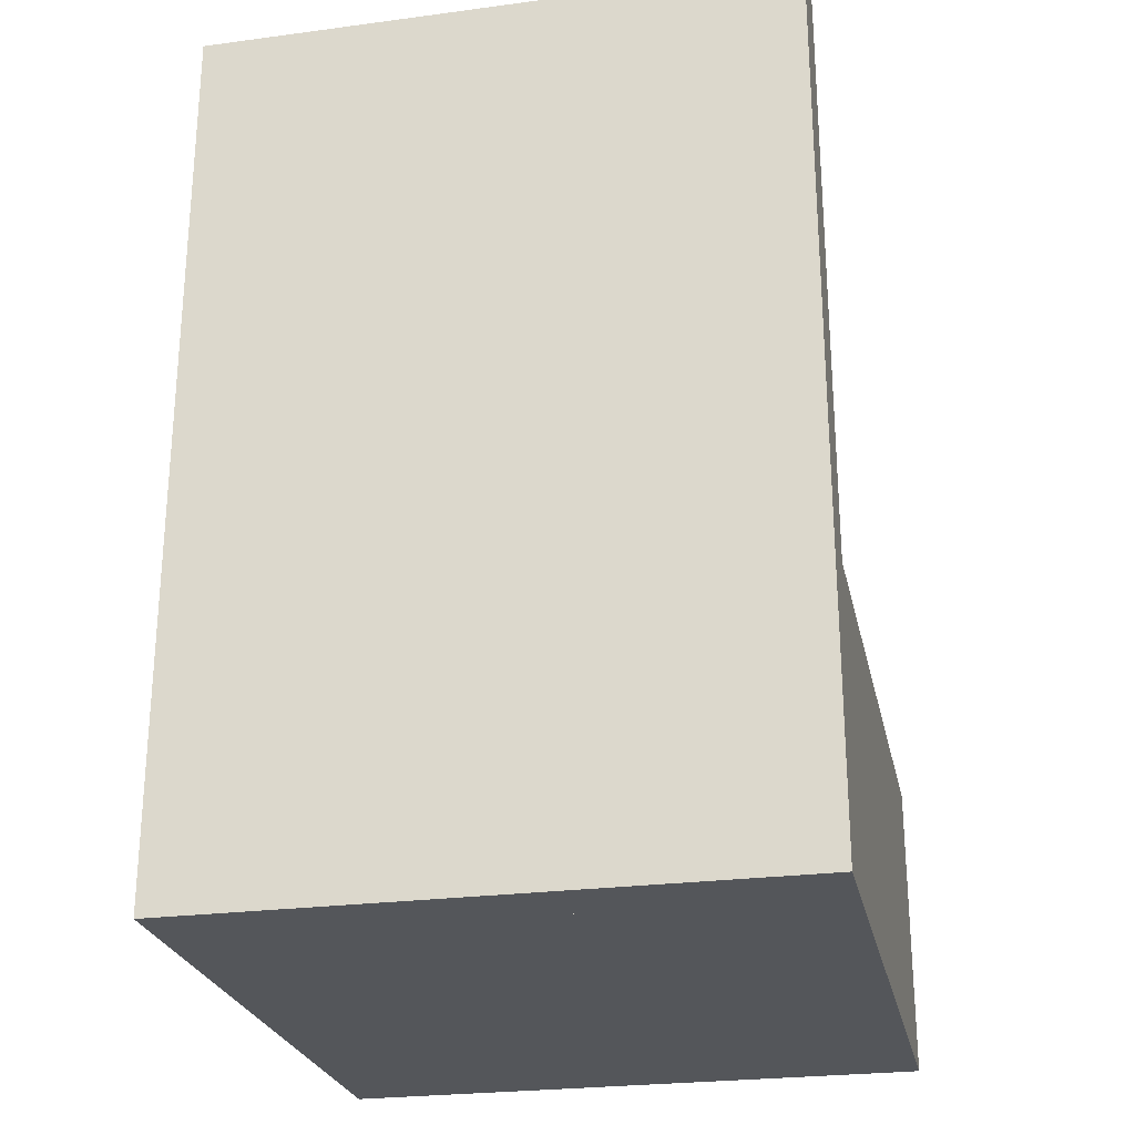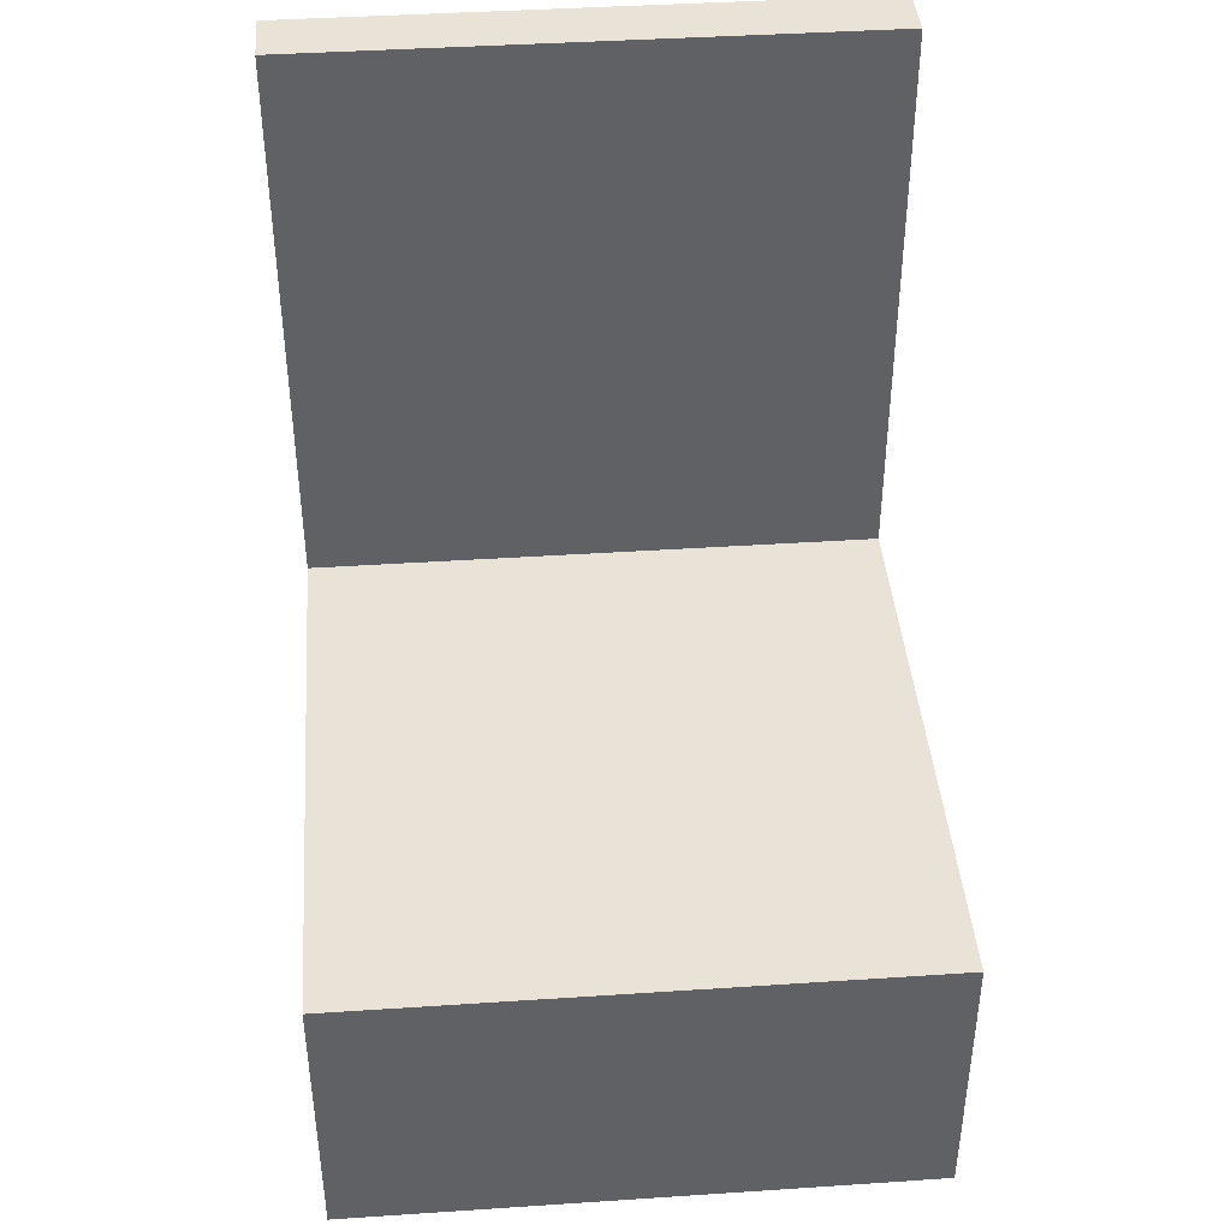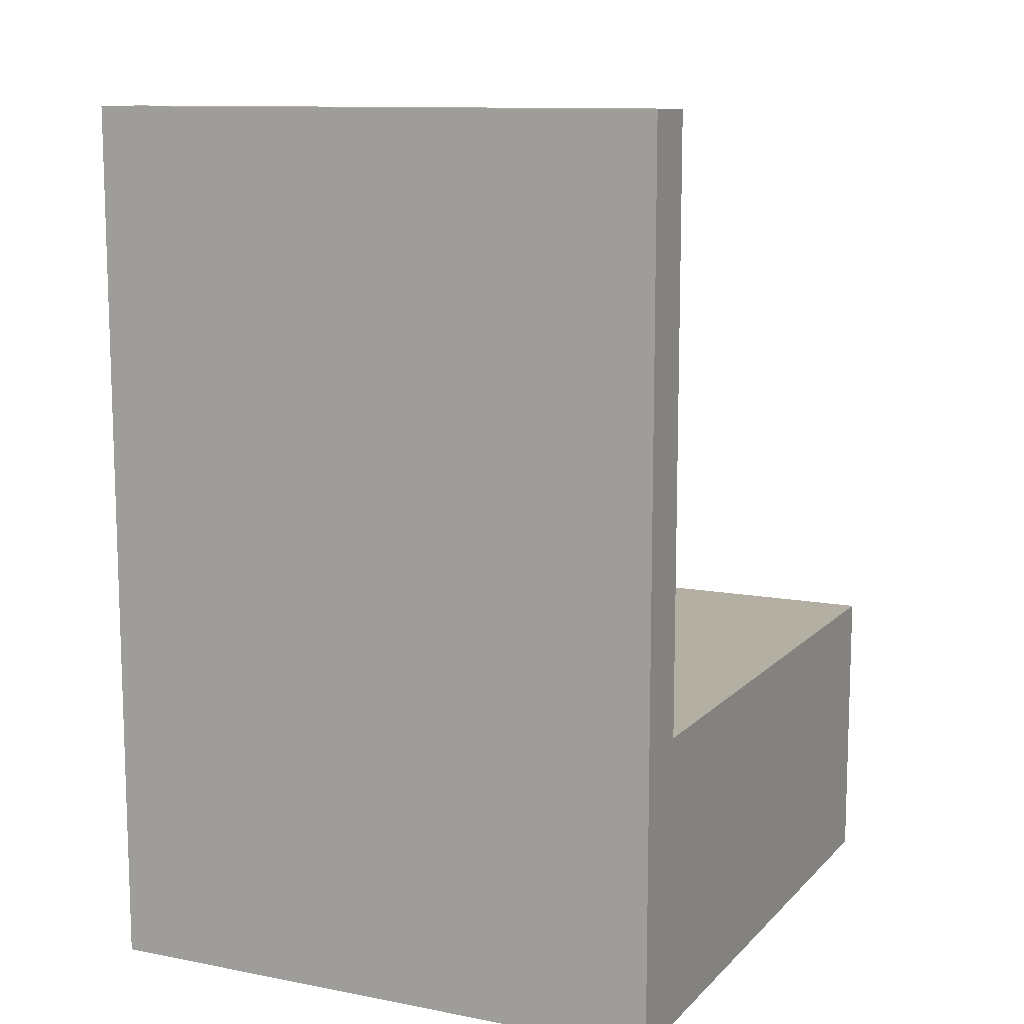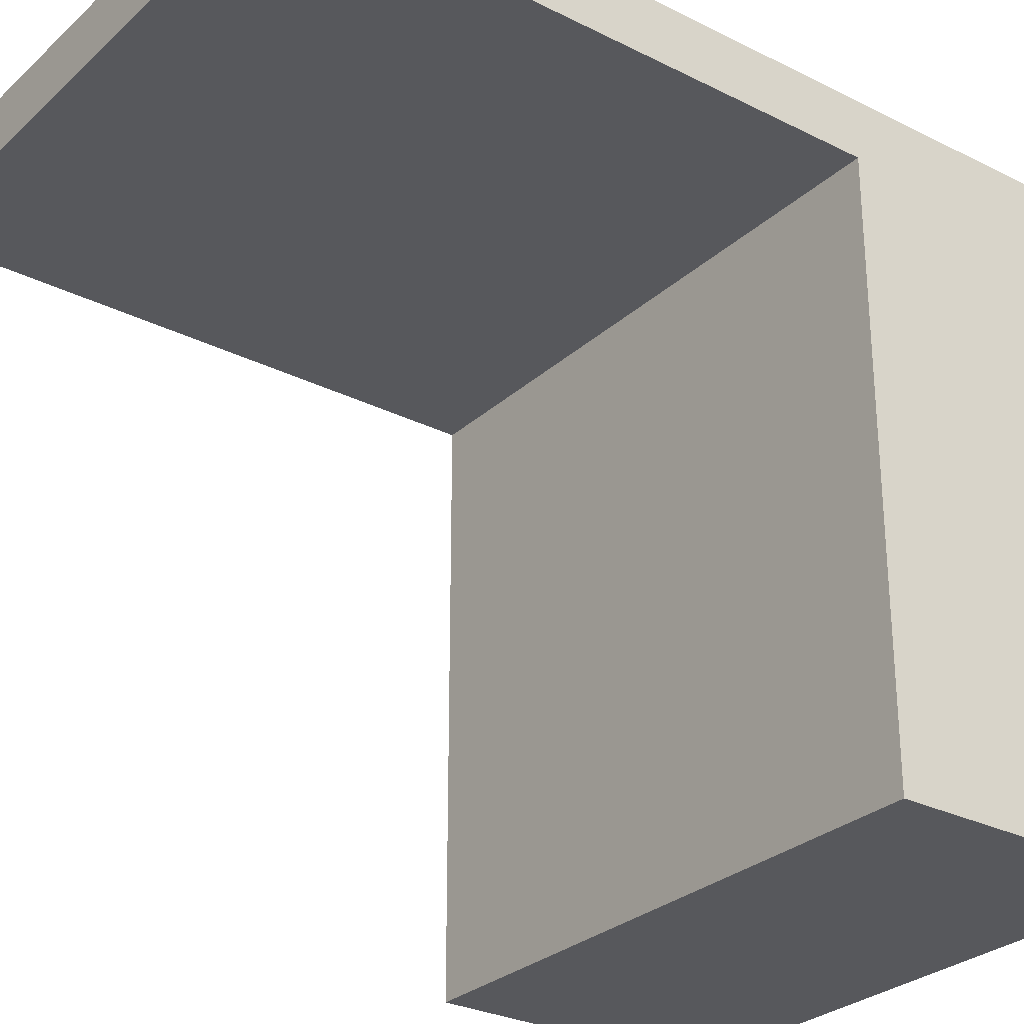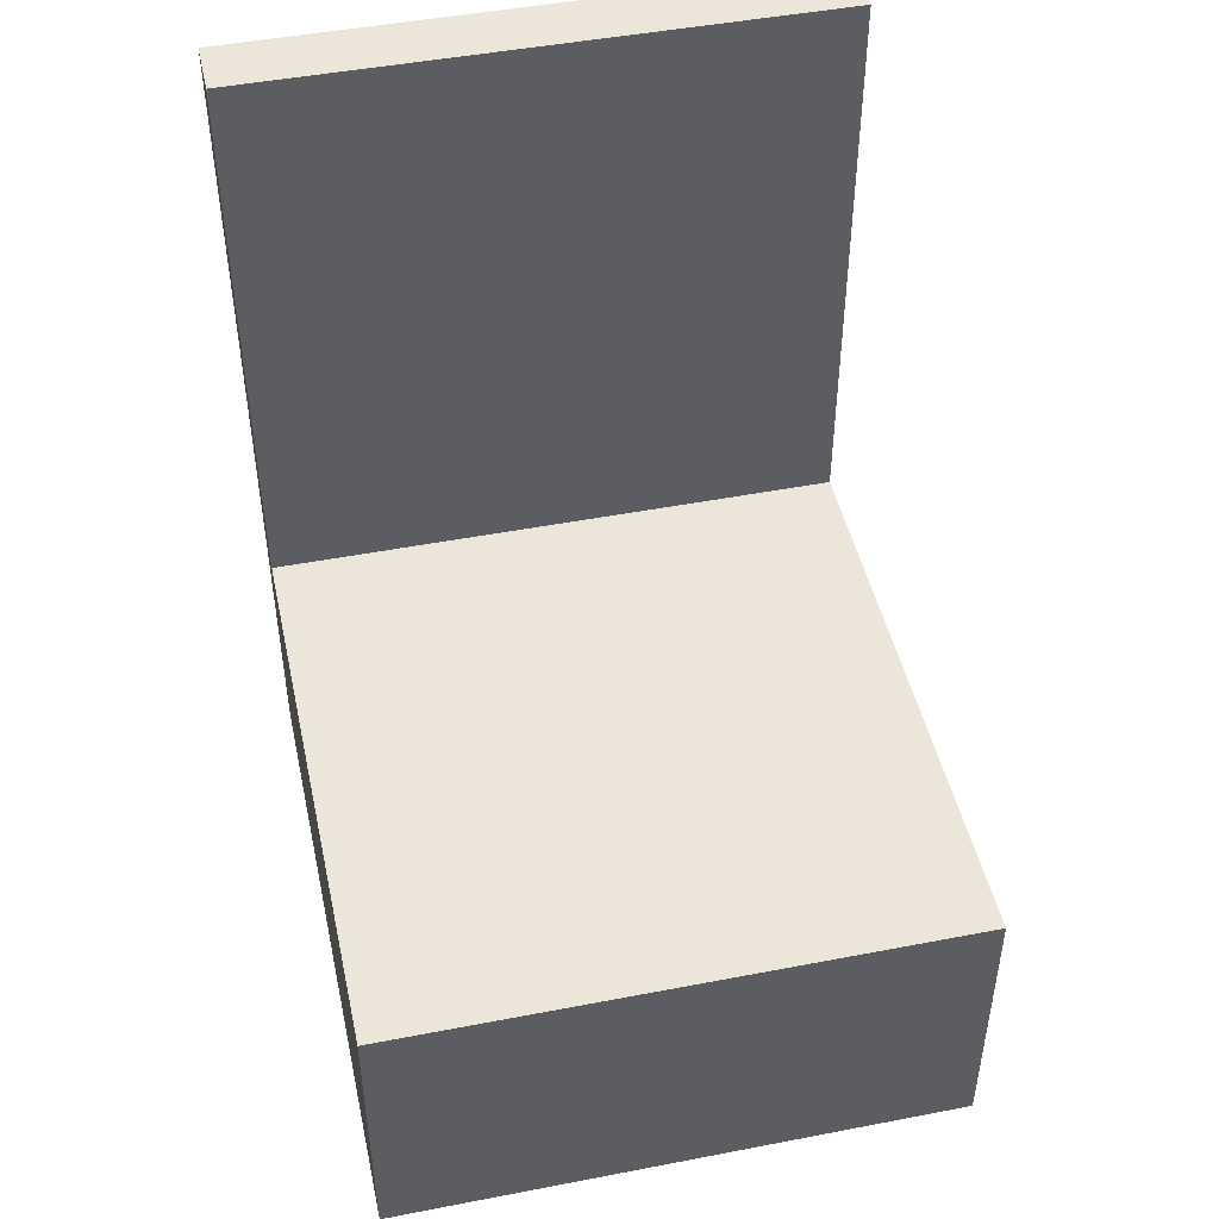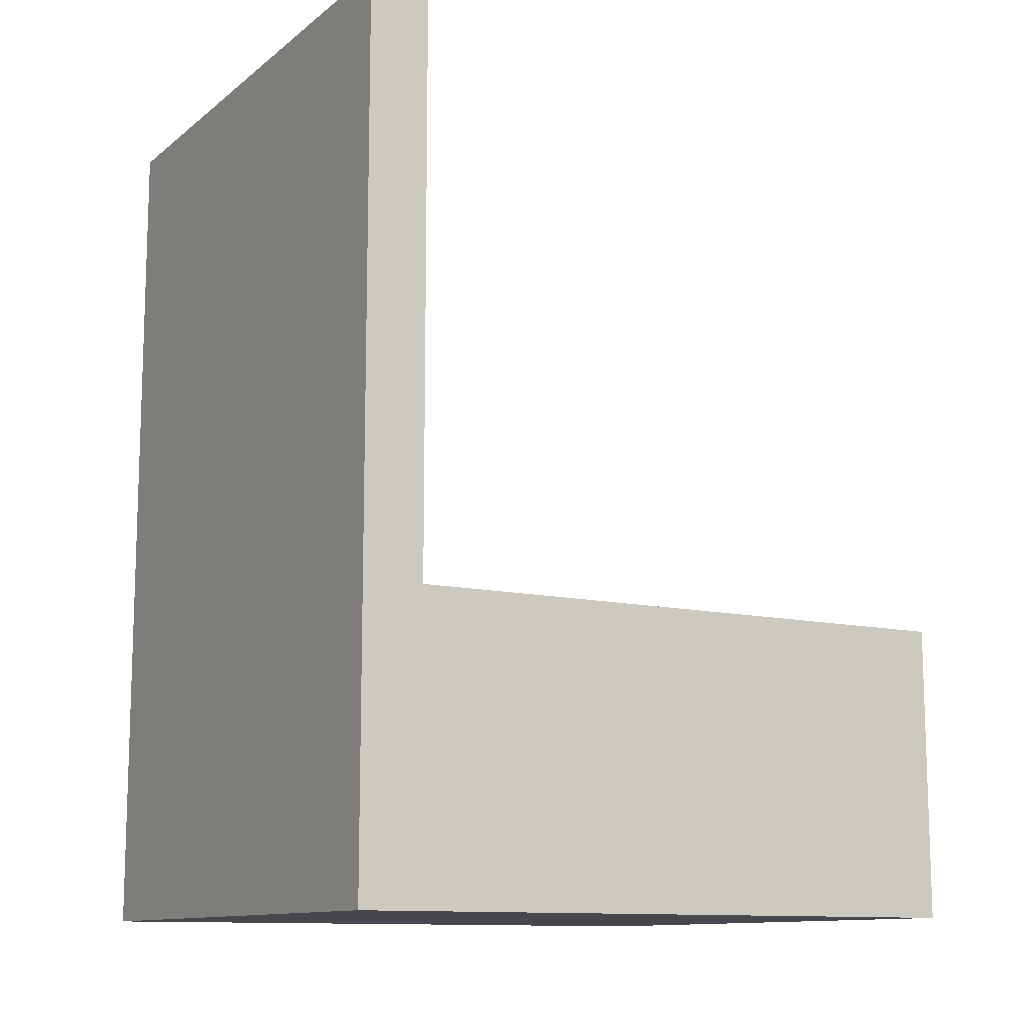
<metadata>
{"format":"obj","ext":"obj","renderer":"f3d","projection":"perspective","resolution":1024,"background":"white","views":[{"elev":-25.5,"azim":12.0,"up":"+Y"},{"elev":41.5,"azim":175.4,"up":"+Y"},{"elev":11.2,"azim":25.3,"up":"+Y"},{"elev":-28.6,"azim":-127.0,"up":"+Z"},{"elev":47.0,"azim":167.7,"up":"+Y"},{"elev":-11.7,"azim":60.0,"up":"+Y"}]}
</metadata>
<code>
o Cube
v -0.5 0.25 0.25
v -0.5 0.25 0
v -0.25 0.25 0
v 0 0.25 -0.25
v -0.5 0 -0.25
v 0 0 0
v -0.25 0 -0.25
v -0.5 0.75 0.25
v 0 0 -0.25
v -0.5 0.25 -0.25
v -0.25 0.25 -0.25
v 0 0.25 0.25
v 0 0.25 0
v -0.25 0 0
v -0.25 0.5 0.25
v -0.5 0.5 0.25
v -0.25 0.25 0.25
v 0 0.5 0.25
v -0.25 0.75 0.25
v 0 0.75 0.25
v -0.5 0 0
v -0.5 0 0.25
v -0.25 0 0.25
v 0 0 0.25
v -0.5 0.75 0.3021
v -0.5 0.25 0.3021
v 0 0.5 0.3021
v -0.25 0.25 0.3021
v 0 0.25 0.3021
v -0.25 0.75 0.3021
v -0.25 0.5 0.3021
v -0.5 0 0.3021
v 0 0 0.3021
v -0.5 0.5 0.3021
v 0 0.75 0.3021
v -0.25 0 0.3021
f 23 24 12 17
f 22 23 17 1
f 21 22 1 2
f 5 21 2 10
f 7 5 10 11
f 9 7 11 4
f 17 12 13 3
f 2 1 17 3
f 11 10 2 3
f 13 4 11 3
f 6 9 4 13
f 24 6 13 12
f 12 17 15 18
f 18 15 19 20
f 17 1 16 15
f 15 16 8 19
f 22 21 14 23
f 23 14 6 24
f 21 5 7 14
f 14 7 9 6
f 16 1 26 34
f 24 12 29 33
f 8 16 34 25
f 18 20 35 27
f 12 18 27 29
f 1 22 32 26
f 19 8 25 30
f 23 24 33 36
f 20 19 30 35
f 22 23 36 32
f 28 29 27 31
f 31 27 35 30
f 26 28 31 34
f 34 31 30 25
f 32 36 28 26
f 36 33 29 28

</code>
